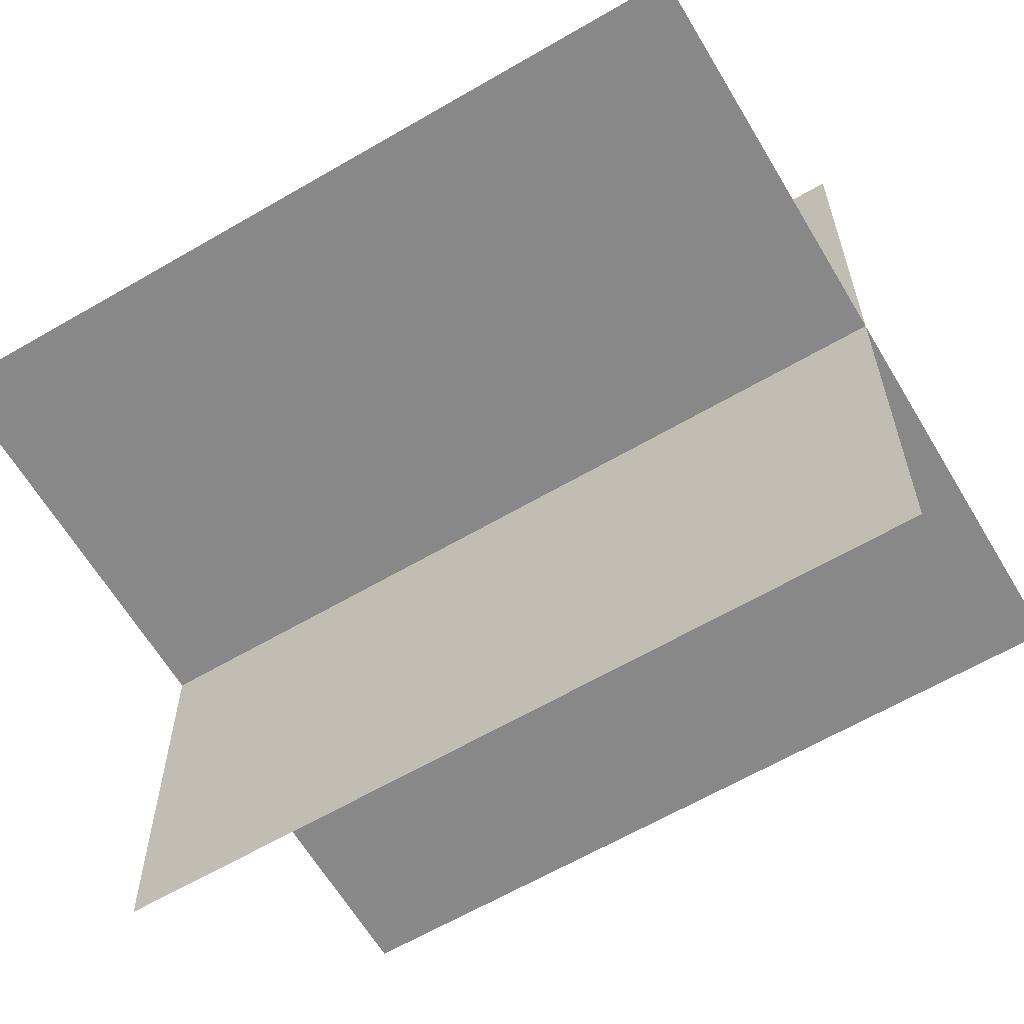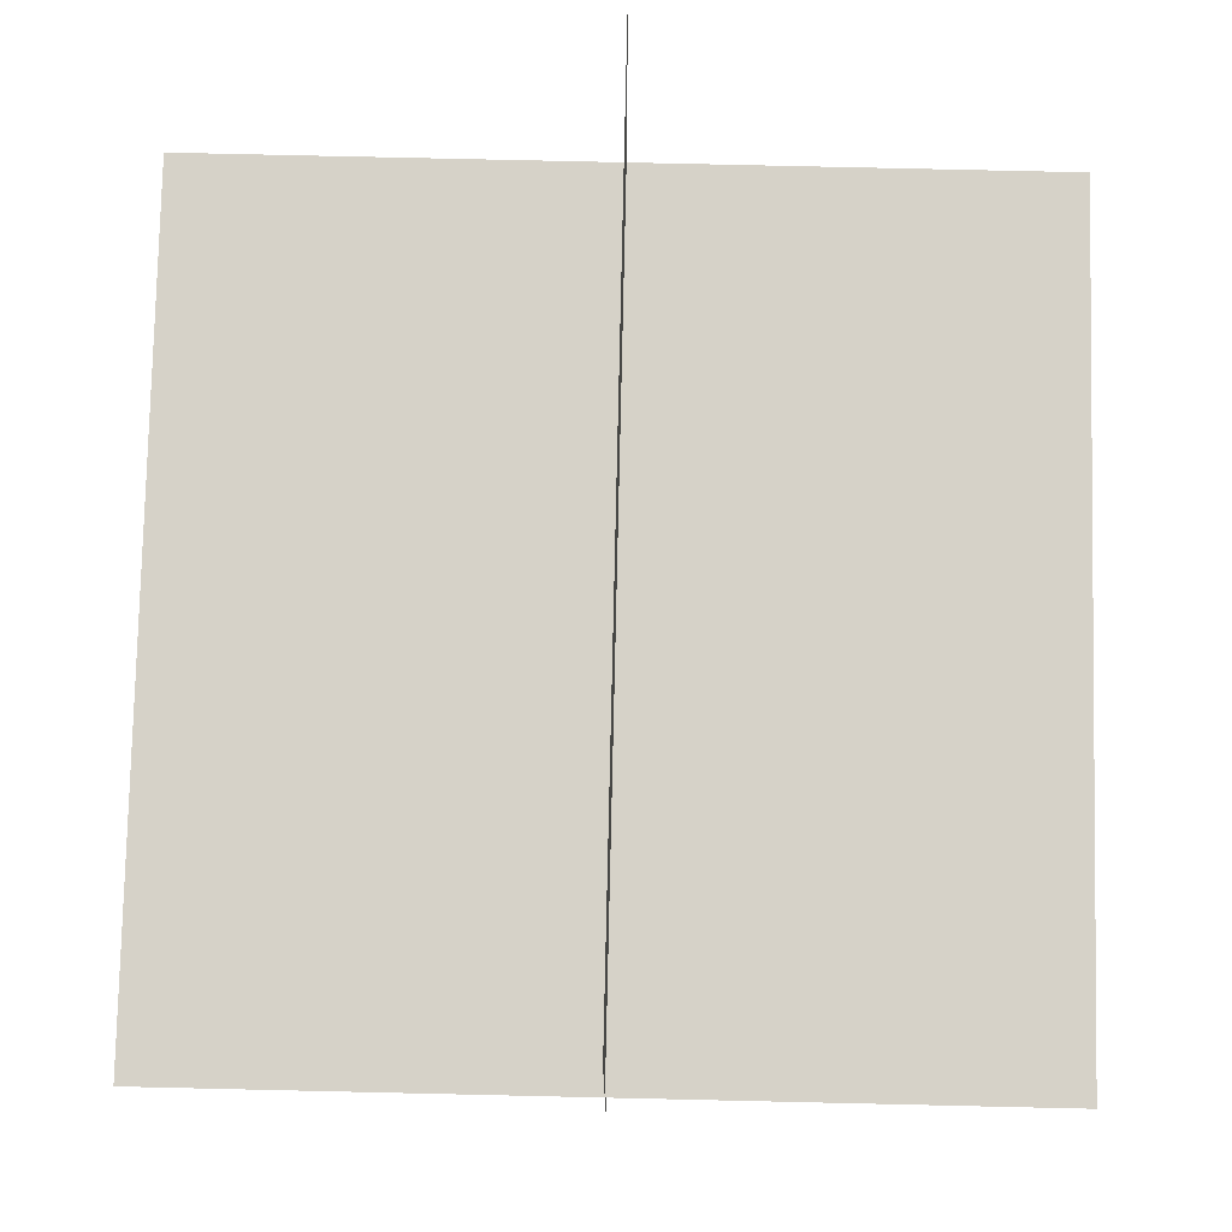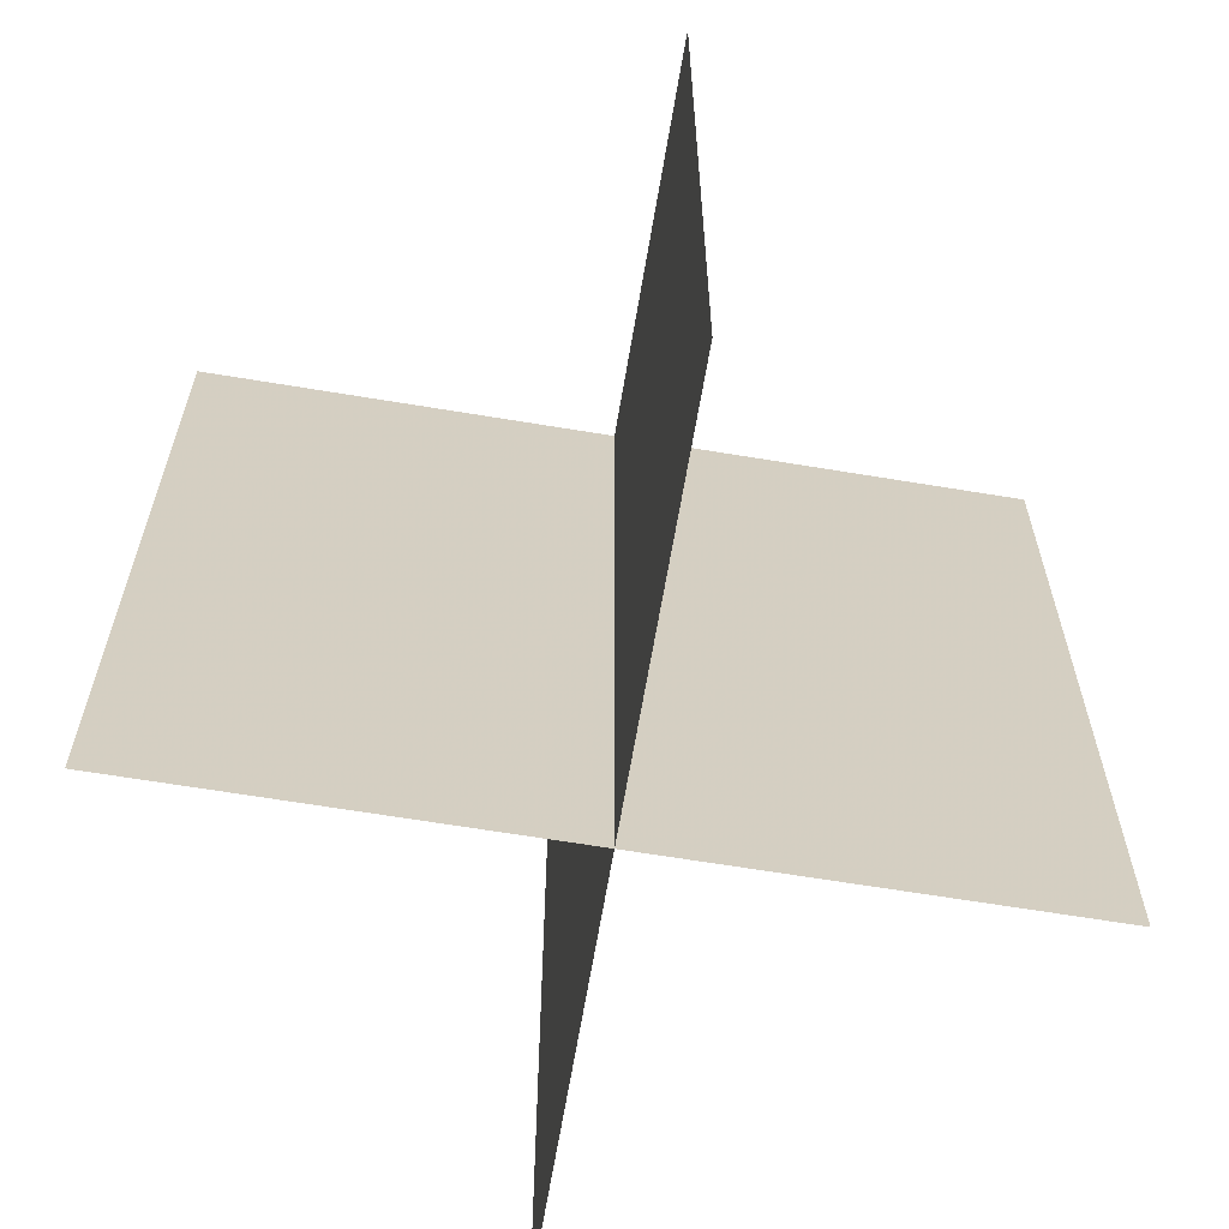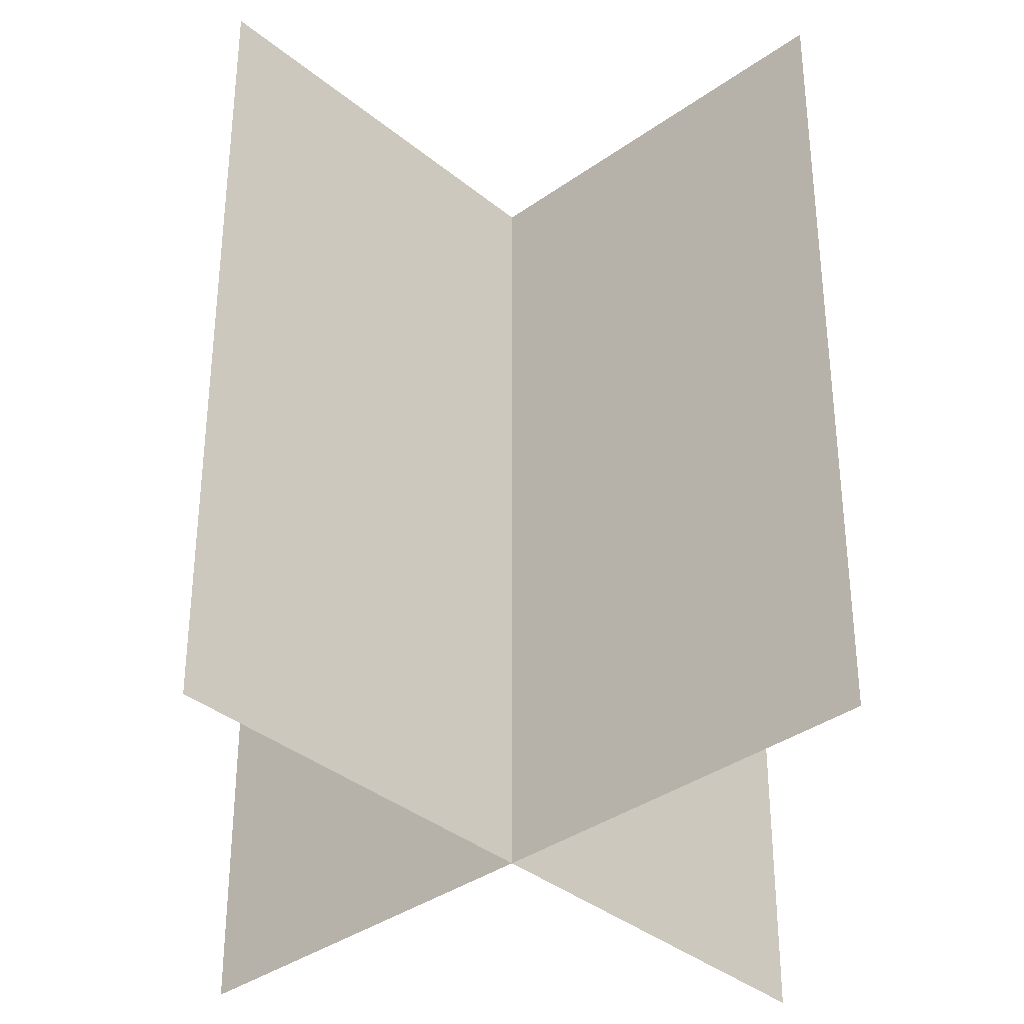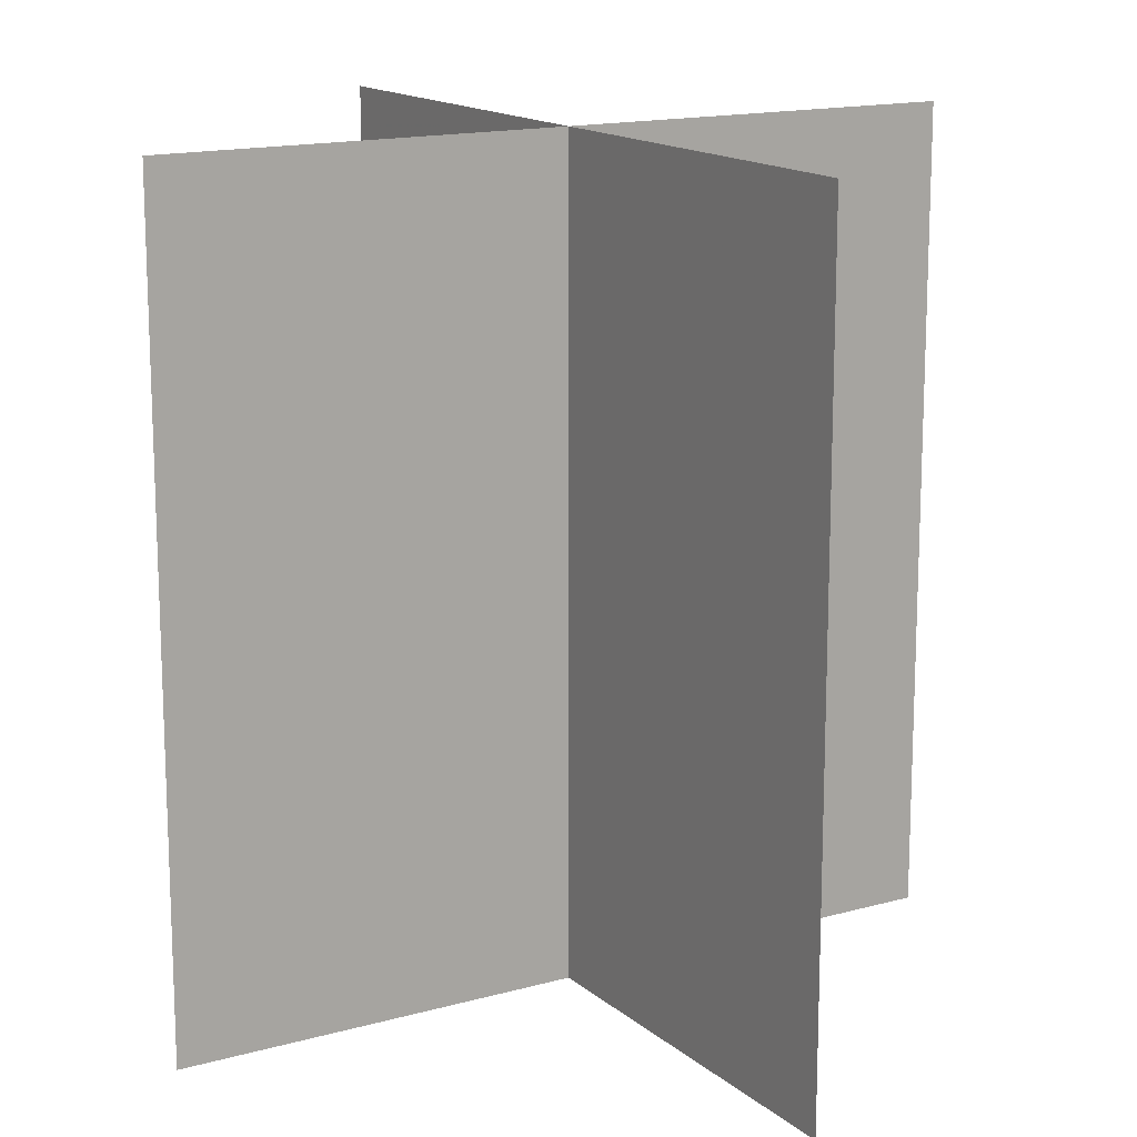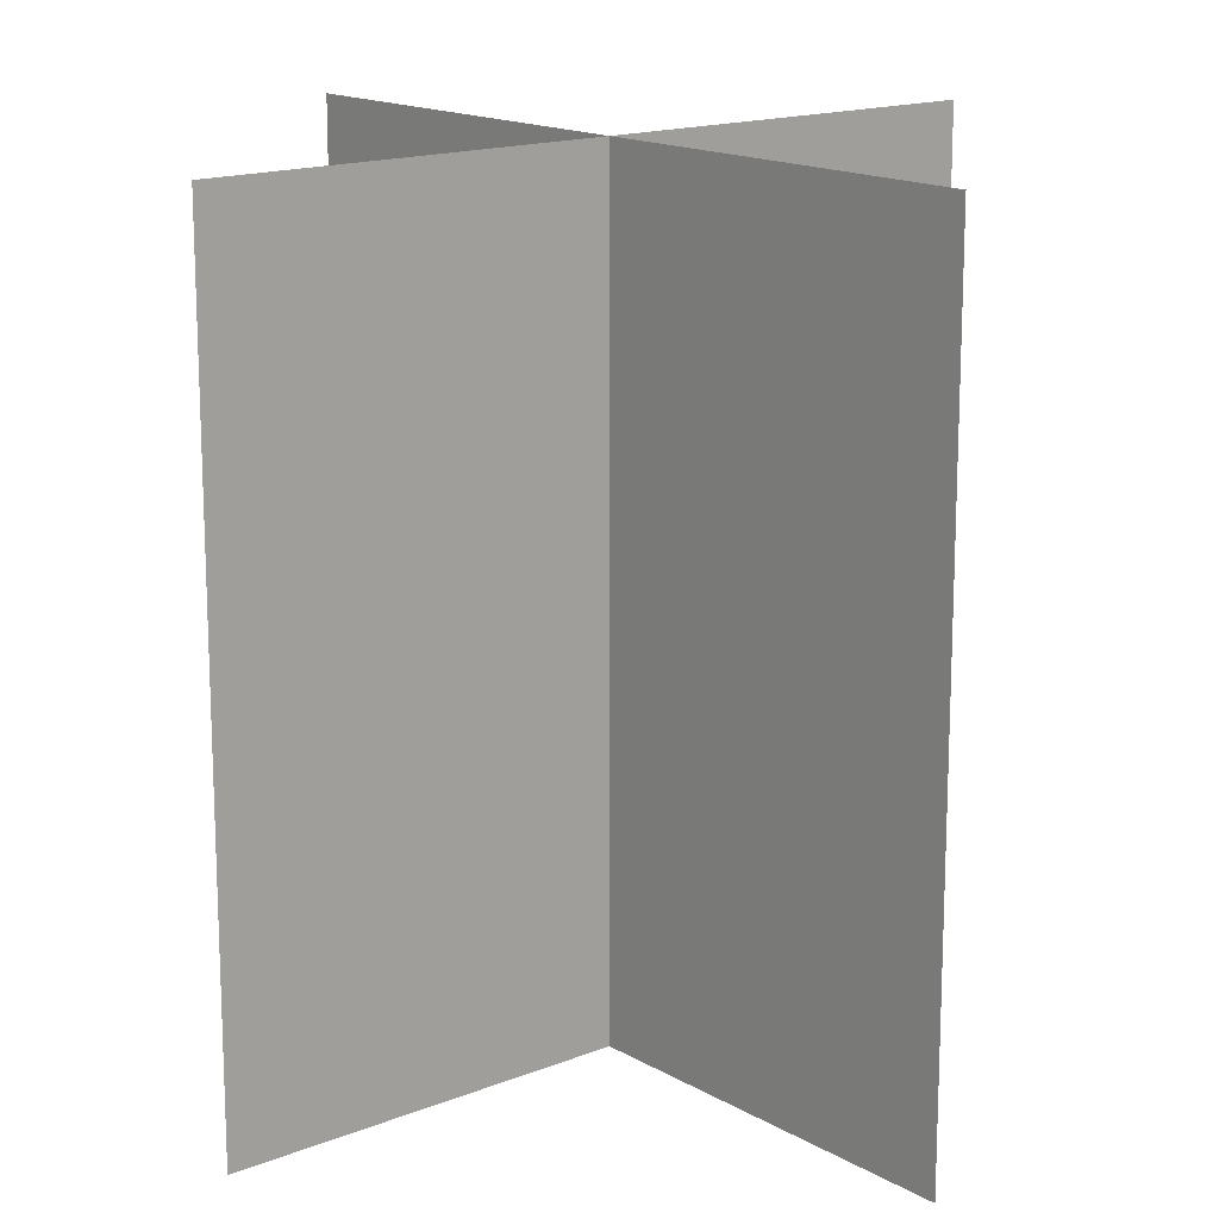
<metadata>
{"format":"obj","ext":"obj","renderer":"f3d","projection":"perspective","resolution":1024,"background":"white","views":[{"elev":-62.8,"azim":120.6,"up":"+Z"},{"elev":78.4,"azim":-178.7,"up":"+Z"},{"elev":-64.8,"azim":80.5,"up":"+Y"},{"elev":-36.1,"azim":-136.9,"up":"+Y"},{"elev":15.1,"azim":-120.9,"up":"+Y"},{"elev":15.7,"azim":50.1,"up":"+Y"}]}
</metadata>
<code>
v  -0.5 0 -0
v  0.5 0 -0
v  -0.5 1 0
v  0.5 1 0
v  0 0 0.5
v  -0 0 -0.5
v  0 1 0.5
v  0 1 -0.5
g Plane001
f 1 2 4
f 4 3 1
f 5 6 8
f 8 7 5

</code>
